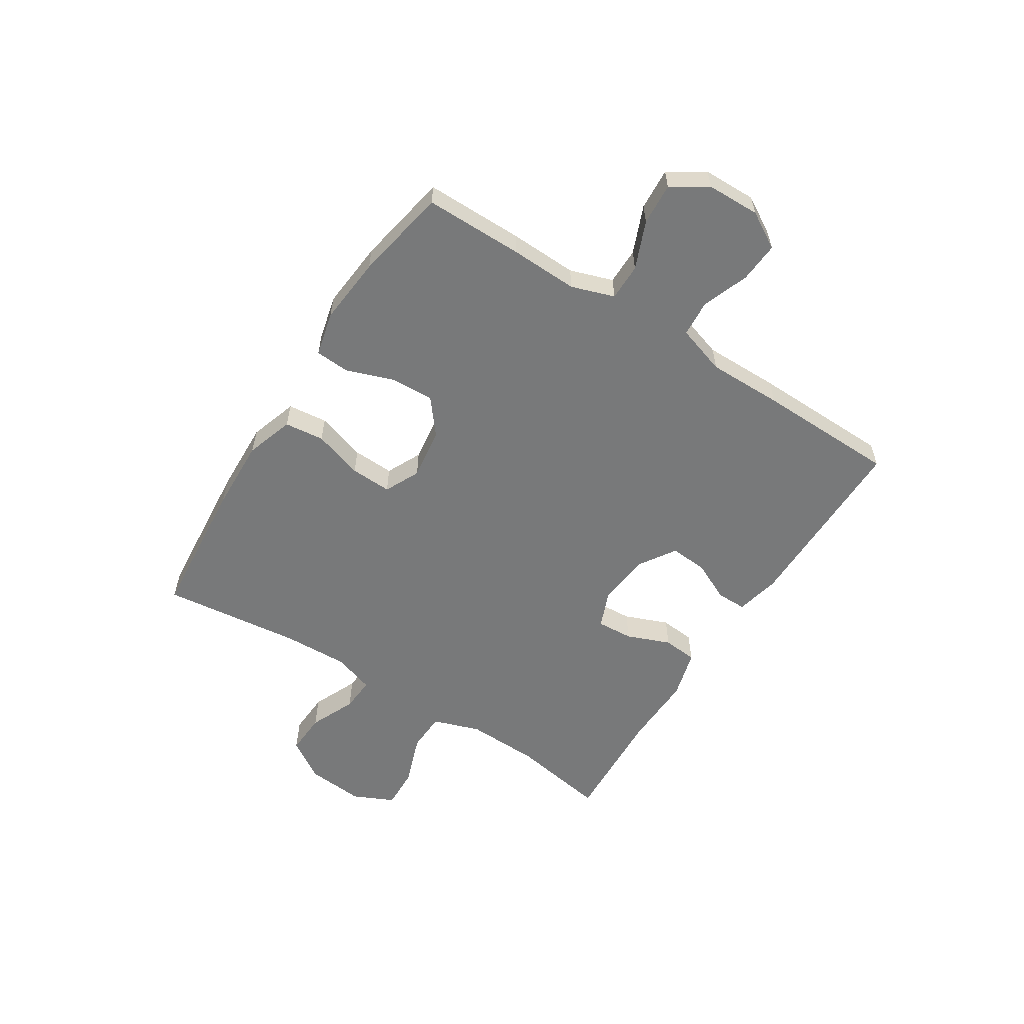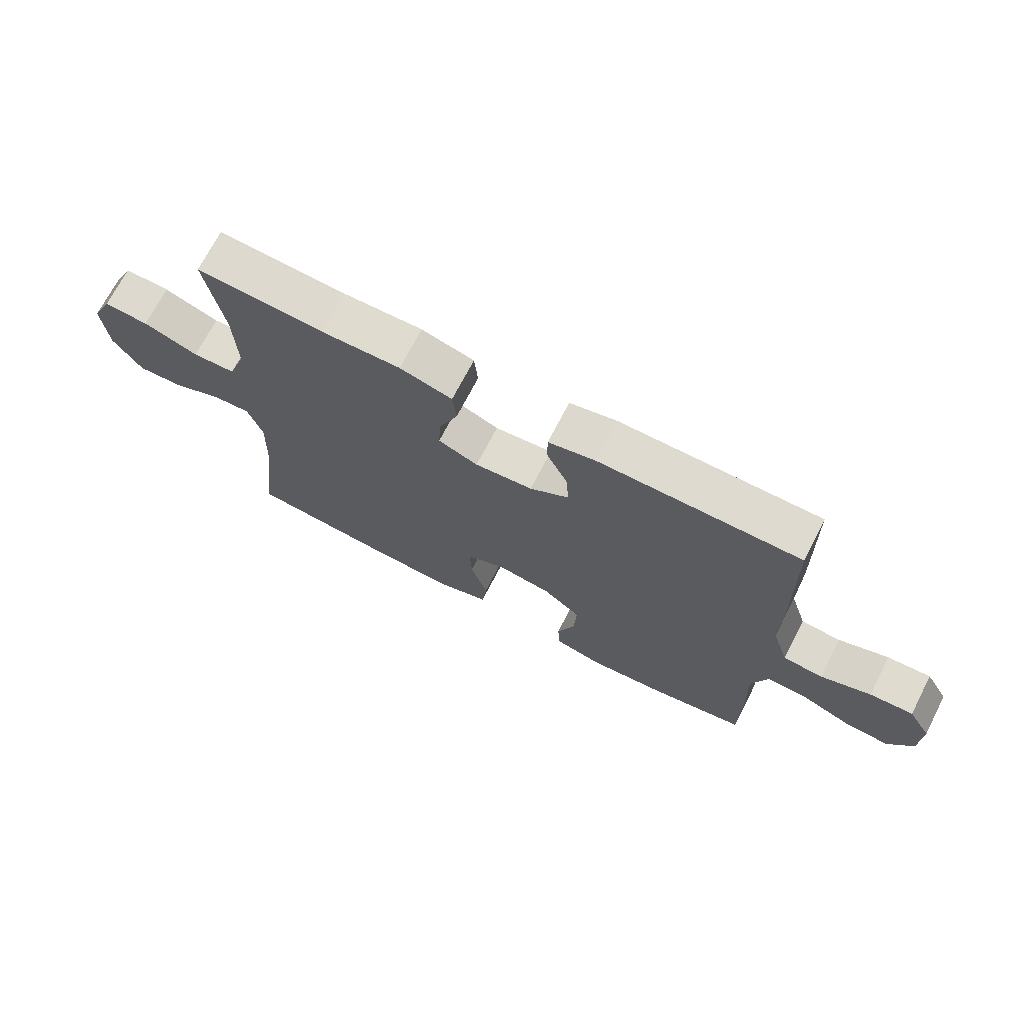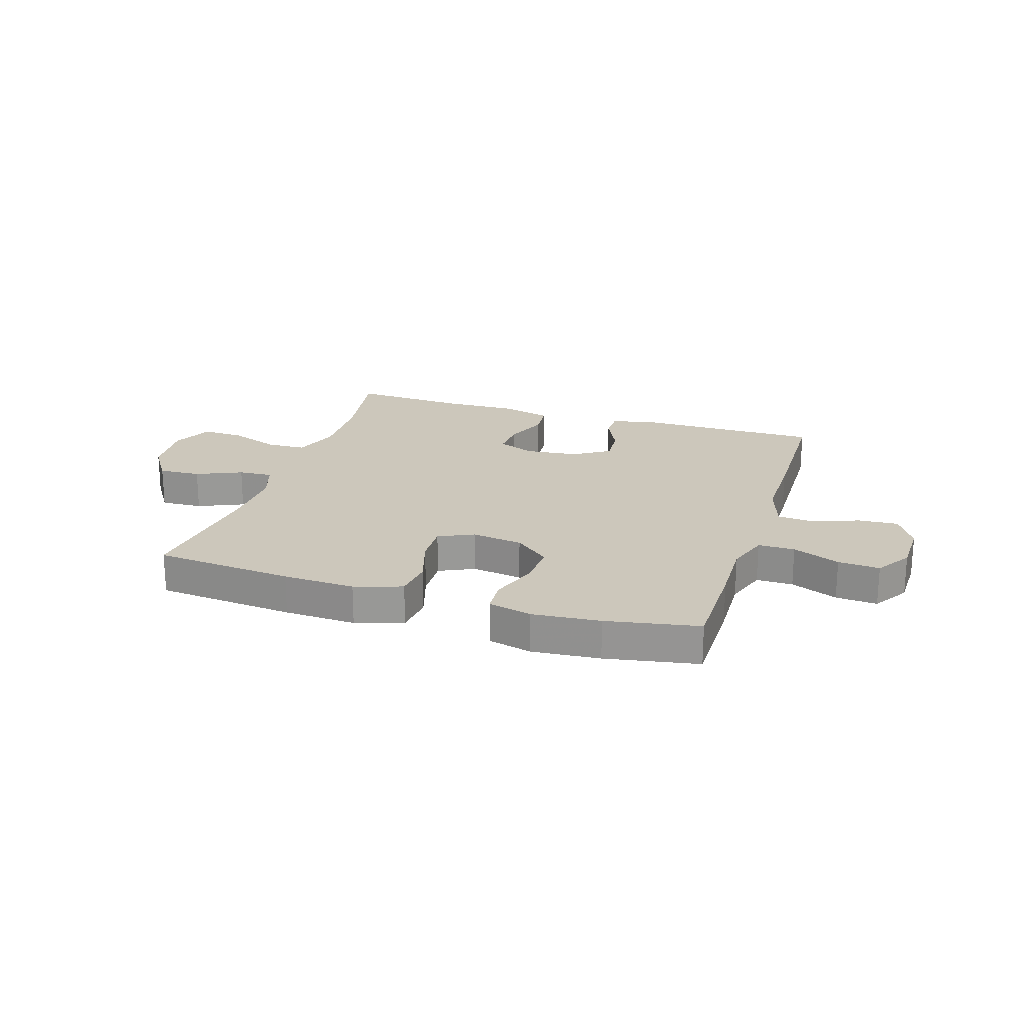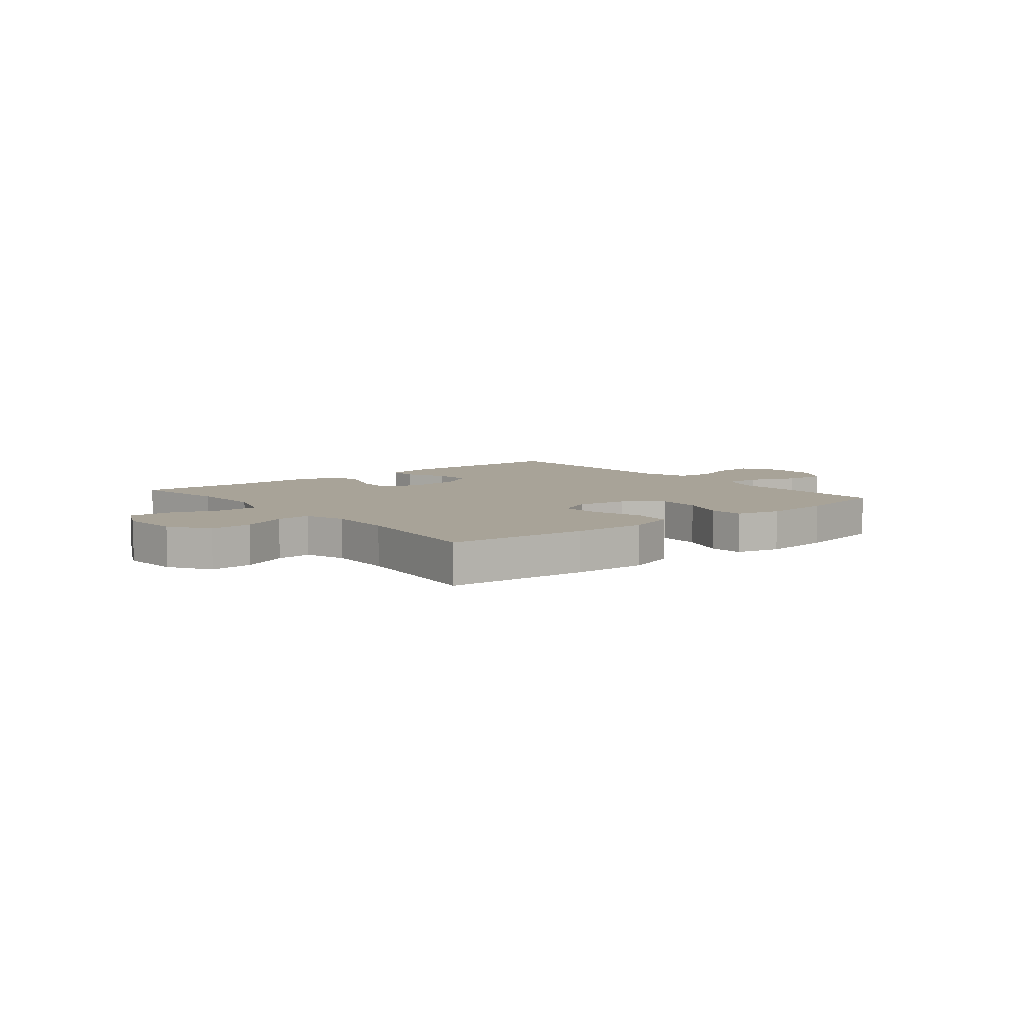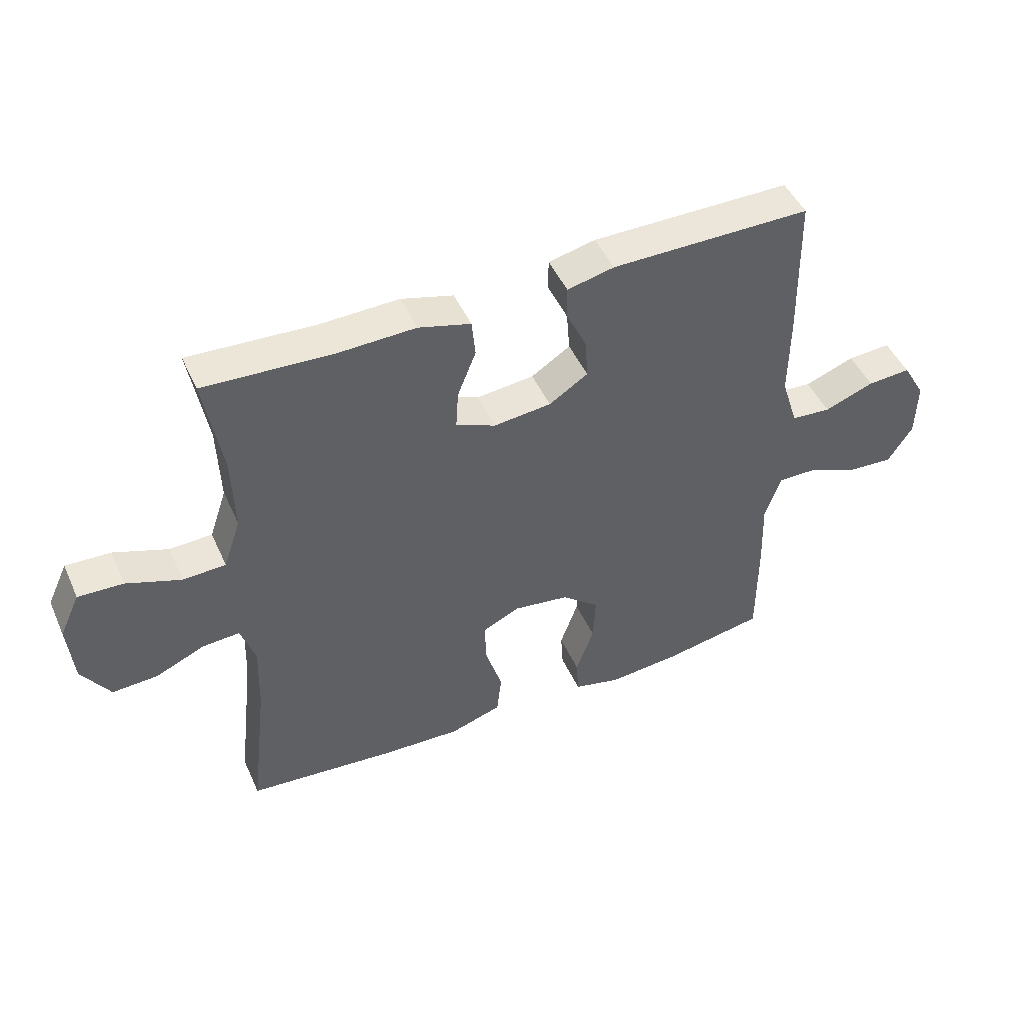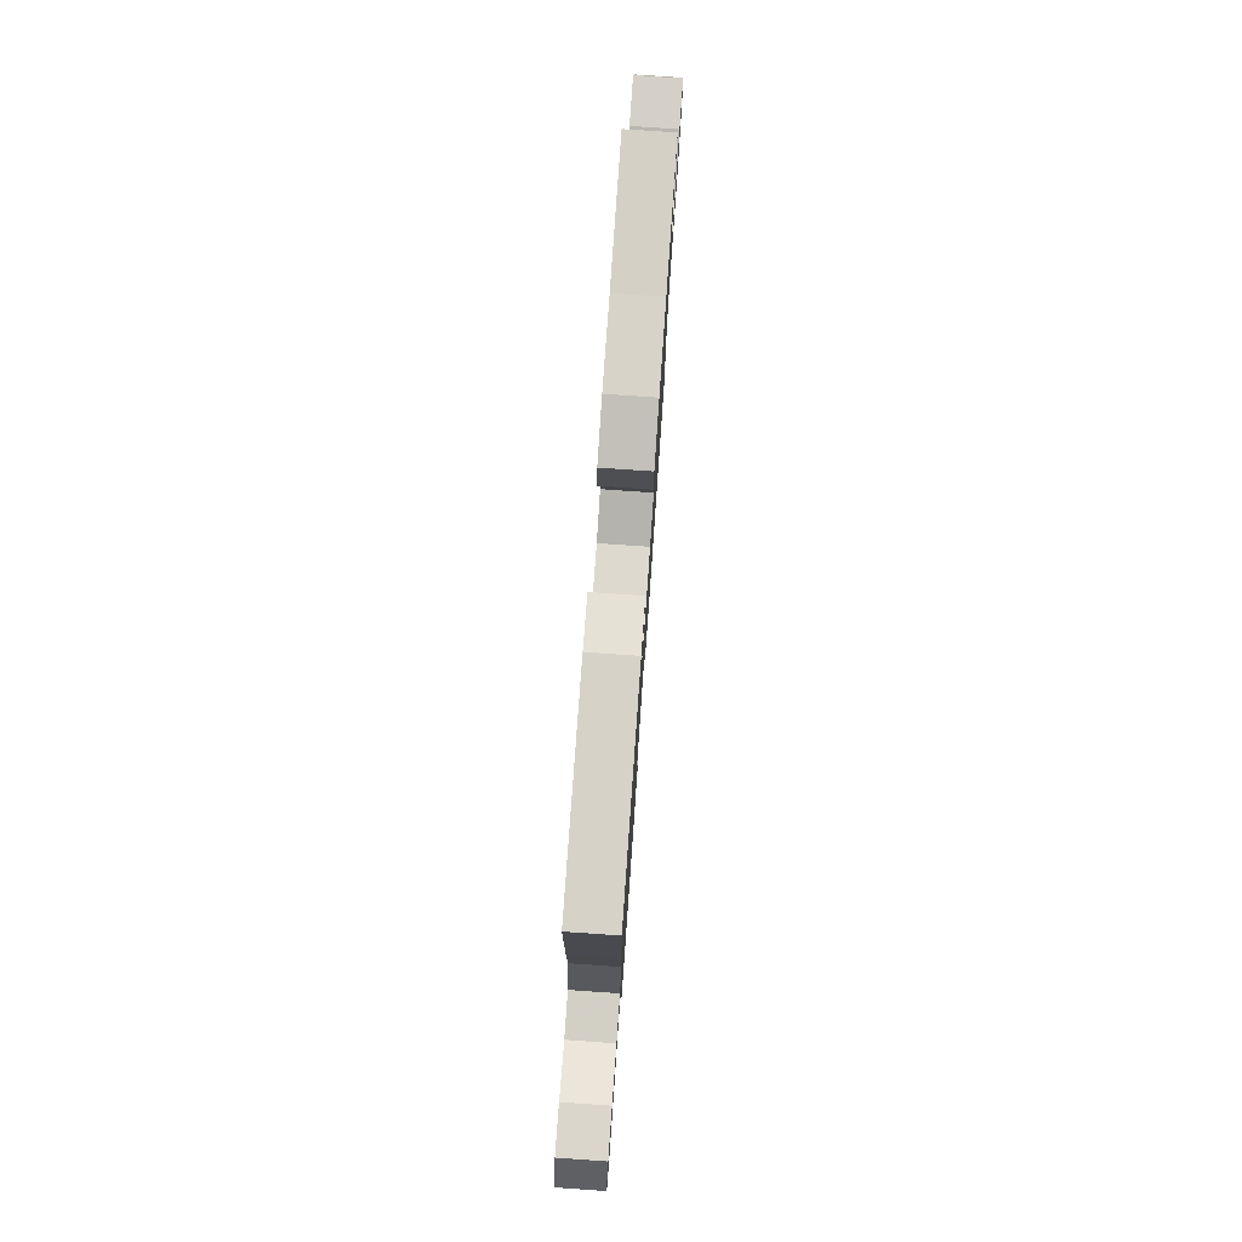
<metadata>
{"format":"obj","ext":"obj","renderer":"f3d","projection":"perspective","resolution":1024,"background":"white","views":[{"elev":-57.7,"azim":-122.5,"up":"+Y"},{"elev":70.8,"azim":-152.7,"up":"+Z"},{"elev":21.6,"azim":-162.3,"up":"+Y"},{"elev":6.9,"azim":140.8,"up":"+Y"},{"elev":47.4,"azim":156.4,"up":"+Z"},{"elev":77.6,"azim":-86.0,"up":"+Z"}]}
</metadata>
<code>
v 0.5 0.07 0.5
v 0.471 0.07 0.328
v 0.467 0.07 0.197
v 0.496 0.07 0.112
v 0.567 0.07 0.109
v 0.658 0.07 0.142
v 0.733 0.07 0.145
v 0.767 0.07 0.072
v 0.758 0.07 -0.032
v 0.711 0.07 -0.104
v 0.635 0.07 -0.1
v 0.553 0.07 -0.064
v 0.491 0.07 -0.06
v 0.467 0.07 -0.133
v 0.471 0.07 -0.251
v 0.5 0.07 -0.5
v 0.249 0.07 -0.522
v 0.119 0.07 -0.527
v 0.033 0.07 -0.499
v 0.025 0.07 -0.428
v 0.053 0.07 -0.339
v 0.056 0.07 -0.265
v -0.007 0.07 -0.235
v -0.099 0.07 -0.248
v -0.162 0.07 -0.299
v -0.158 0.07 -0.378
v -0.128 0.07 -0.462
v -0.132 0.07 -0.523
v -0.211 0.07 -0.542
v -0.333 0.07 -0.531
v -0.5 0.07 -0.5
v -0.5 0.07 -0.323
v -0.496 0.07 -0.202
v -0.522 0.07 -0.125
v -0.588 0.07 -0.125
v -0.673 0.07 -0.16
v -0.748 0.07 -0.165
v -0.789 0.07 -0.101
v -0.791 0.07 -0.006
v -0.753 0.07 0.059
v -0.681 0.07 0.054
v -0.598 0.07 0.023
v -0.532 0.07 0.028
v -0.504 0.07 0.116
v -0.505 0.07 0.25
v -0.5 0.07 0.5
v -0.167 0.07 0.499
v -0.089 0.07 0.481
v -0.089 0.07 0.428
v -0.123 0.07 0.356
v -0.128 0.07 0.289
v -0.063 0.07 0.247
v 0.033 0.07 0.237
v 0.099 0.07 0.264
v 0.095 0.07 0.329
v 0.064 0.07 0.407
v 0.07 0.07 0.469
v 0.157 0.07 0.493
v 0.288 0.07 0.489
v 0.5 0 0.5
v 0.471 0 0.328
v 0.467 0 0.197
v 0.496 0 0.112
v 0.567 0 0.109
v 0.658 0 0.142
v 0.733 0 0.145
v 0.767 0 0.072
v 0.758 0 -0.032
v 0.711 0 -0.104
v 0.635 0 -0.1
v 0.553 0 -0.064
v 0.491 0 -0.06
v 0.467 0 -0.133
v 0.471 0 -0.251
v 0.5 0 -0.5
v 0.249 0 -0.522
v 0.119 0 -0.527
v 0.033 0 -0.499
v 0.025 0 -0.428
v 0.053 0 -0.339
v 0.056 0 -0.265
v -0.007 0 -0.235
v -0.099 0 -0.248
v -0.162 0 -0.299
v -0.158 0 -0.378
v -0.128 0 -0.462
v -0.132 0 -0.523
v -0.211 0 -0.542
v -0.333 0 -0.531
v -0.5 0 -0.5
v -0.5 0 -0.323
v -0.496 0 -0.202
v -0.522 0 -0.125
v -0.588 0 -0.125
v -0.673 0 -0.16
v -0.748 0 -0.165
v -0.789 0 -0.101
v -0.791 0 -0.006
v -0.753 0 0.059
v -0.681 0 0.054
v -0.598 0 0.023
v -0.532 0 0.028
v -0.504 0 0.116
v -0.505 0 0.25
v -0.5 0 0.5
v -0.167 0 0.499
v -0.089 0 0.481
v -0.089 0 0.428
v -0.123 0 0.356
v -0.128 0 0.289
v -0.063 0 0.247
v 0.033 0 0.237
v 0.099 0 0.264
v 0.095 0 0.329
v 0.064 0 0.407
v 0.07 0 0.469
v 0.157 0 0.493
v 0.288 0 0.489
f 57 58 59
f 56 57 59
f 55 56 59
f 59 1 2
f 55 59 2
f 54 55 2
f 53 54 2 3
f 48 49 50
f 47 48 50
f 46 47 50
f 45 46 50
f 44 45 50
f 43 44 50 51
f 40 41 42
f 39 40 42
f 38 39 42
f 37 38 42
f 36 37 42
f 35 36 42
f 34 35 42 43
f 43 51 52
f 34 43 52
f 33 34 52
f 31 32 33
f 30 31 33
f 29 30 33
f 28 29 33
f 27 28 33
f 26 27 33
f 19 20 21
f 18 19 21
f 17 18 21
f 16 17 21
f 15 16 21
f 14 15 21 22
f 13 14 22 23
f 10 11 12
f 9 10 12
f 8 9 12
f 7 8 12
f 6 7 12
f 5 6 12
f 4 5 12 13
f 13 23 24
f 4 13 24
f 3 4 24
f 53 3 24
f 25 26 33
f 33 52 53
f 25 33 53
f 24 25 53
f 118 117 116
f 118 116 115
f 118 115 114
f 61 60 118
f 61 118 114
f 61 114 113
f 62 61 113 112
f 109 108 107
f 109 107 106
f 109 106 105
f 109 105 104
f 109 104 103
f 110 109 103 102
f 101 100 99
f 101 99 98
f 101 98 97
f 101 97 96
f 101 96 95
f 101 95 94
f 102 101 94 93
f 111 110 102
f 111 102 93
f 111 93 92
f 92 91 90
f 92 90 89
f 92 89 88
f 92 88 87
f 92 87 86
f 92 86 85
f 80 79 78
f 80 78 77
f 80 77 76
f 80 76 75
f 80 75 74
f 81 80 74 73
f 82 81 73 72
f 71 70 69
f 71 69 68
f 71 68 67
f 71 67 66
f 71 66 65
f 71 65 64
f 72 71 64 63
f 83 82 72
f 83 72 63
f 83 63 62
f 83 62 112
f 92 85 84
f 112 111 92
f 112 92 84
f 112 84 83
f 1 60 61 2
f 2 61 62 3
f 3 62 63 4
f 4 63 64 5
f 5 64 65 6
f 6 65 66 7
f 7 66 67 8
f 8 67 68 9
f 9 68 69 10
f 10 69 70 11
f 11 70 71 12
f 12 71 72 13
f 13 72 73 14
f 14 73 74 15
f 15 74 75 16
f 16 75 76 17
f 17 76 77 18
f 18 77 78 19
f 19 78 79 20
f 20 79 80 21
f 21 80 81 22
f 22 81 82 23
f 23 82 83 24
f 24 83 84 25
f 25 84 85 26
f 26 85 86 27
f 27 86 87 28
f 28 87 88 29
f 29 88 89 30
f 30 89 90 31
f 31 90 91 32
f 32 91 92 33
f 33 92 93 34
f 34 93 94 35
f 35 94 95 36
f 36 95 96 37
f 37 96 97 38
f 38 97 98 39
f 39 98 99 40
f 40 99 100 41
f 41 100 101 42
f 42 101 102 43
f 43 102 103 44
f 44 103 104 45
f 45 104 105 46
f 46 105 106 47
f 47 106 107 48
f 48 107 108 49
f 49 108 109 50
f 50 109 110 51
f 51 110 111 52
f 52 111 112 53
f 53 112 113 54
f 54 113 114 55
f 55 114 115 56
f 56 115 116 57
f 57 116 117 58
f 58 117 118 59
f 59 118 60 1

</code>
